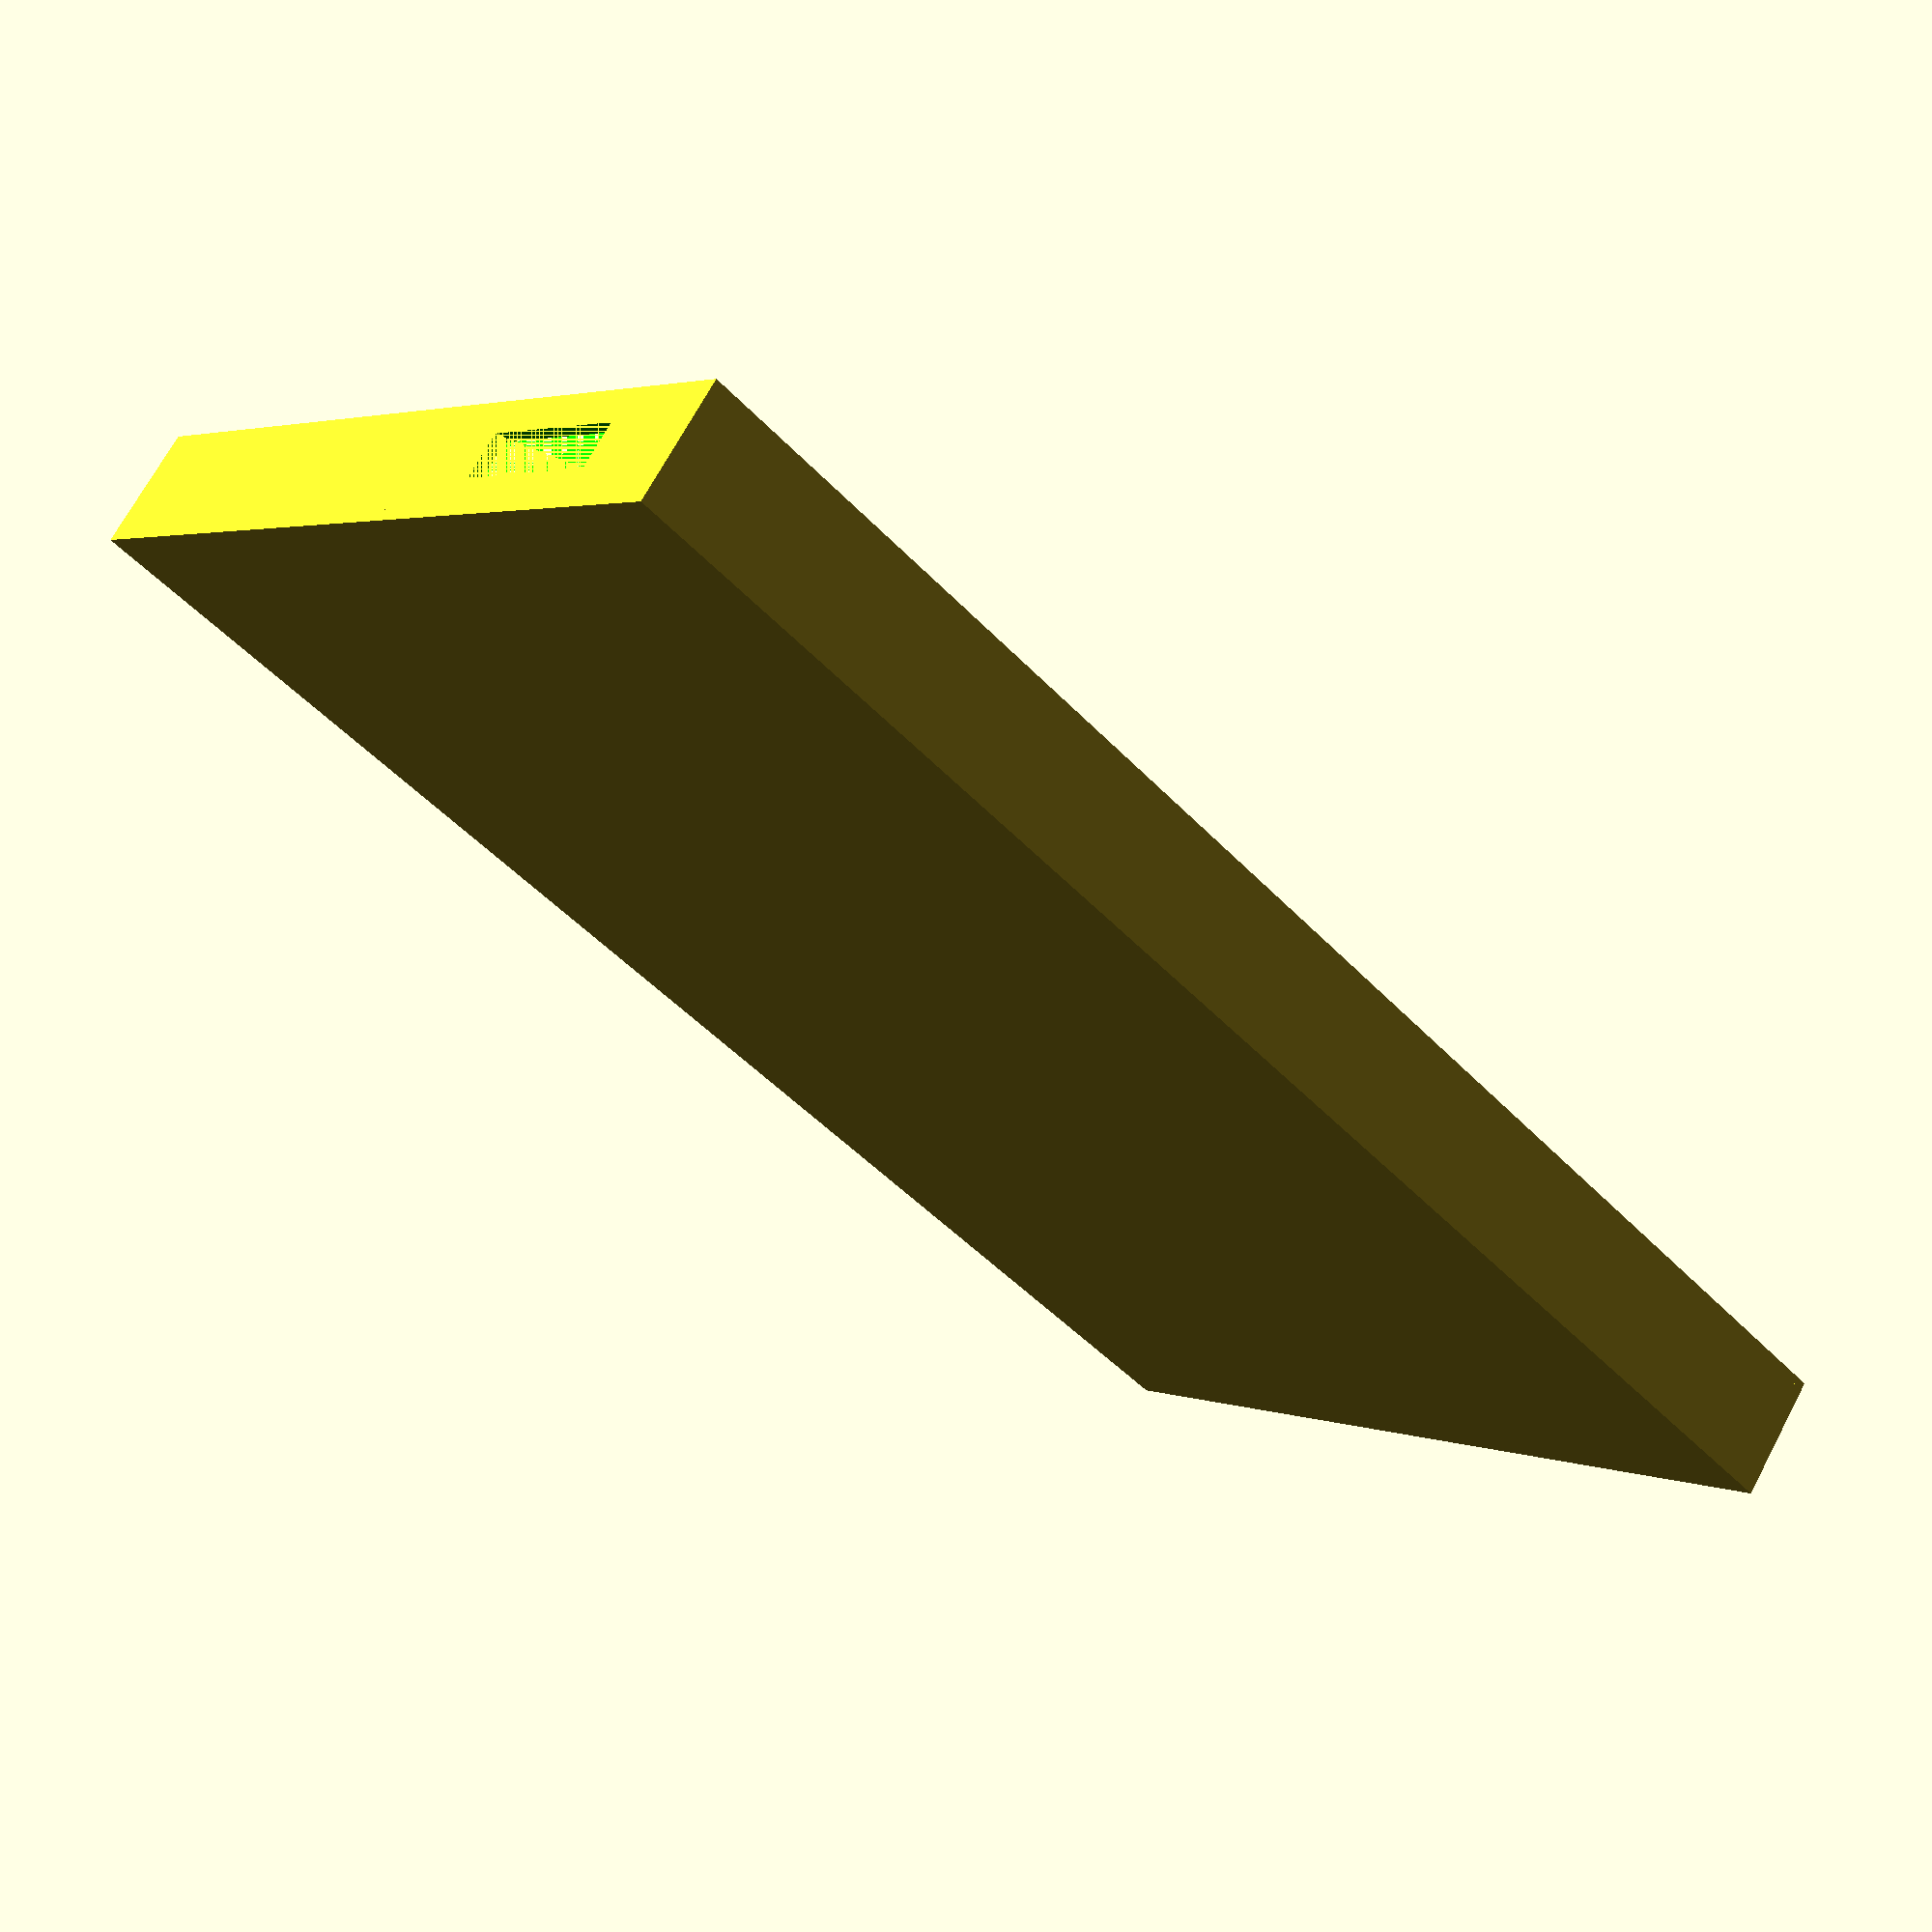
<openscad>
wall = .8;
width = 62.0;
length = 104.4;
depth = 8.3;

hold_offset = 8.3;
hold_float = 2.7;
hold_width = 12.3;
hold_height = 3.2;

difference() {
    rough_box(wall, width, length, depth);

    color([0,1,0]) translate([width-hold_offset-hold_width, 0, hold_float]) cube([hold_width, wall, hold_height]);
}

module rough_box(wall, width, length, depth) {
    cube([width,length,wall]);

    cube([width,wall,depth]);
    translate([0,length-wall,0]) cube([width,wall,depth]);

    cube([wall,length,depth]);
    translate([width-wall,0,0]) cube([wall,length,depth]);
}
</openscad>
<views>
elev=290.7 azim=227.4 roll=208.0 proj=p view=solid
</views>
